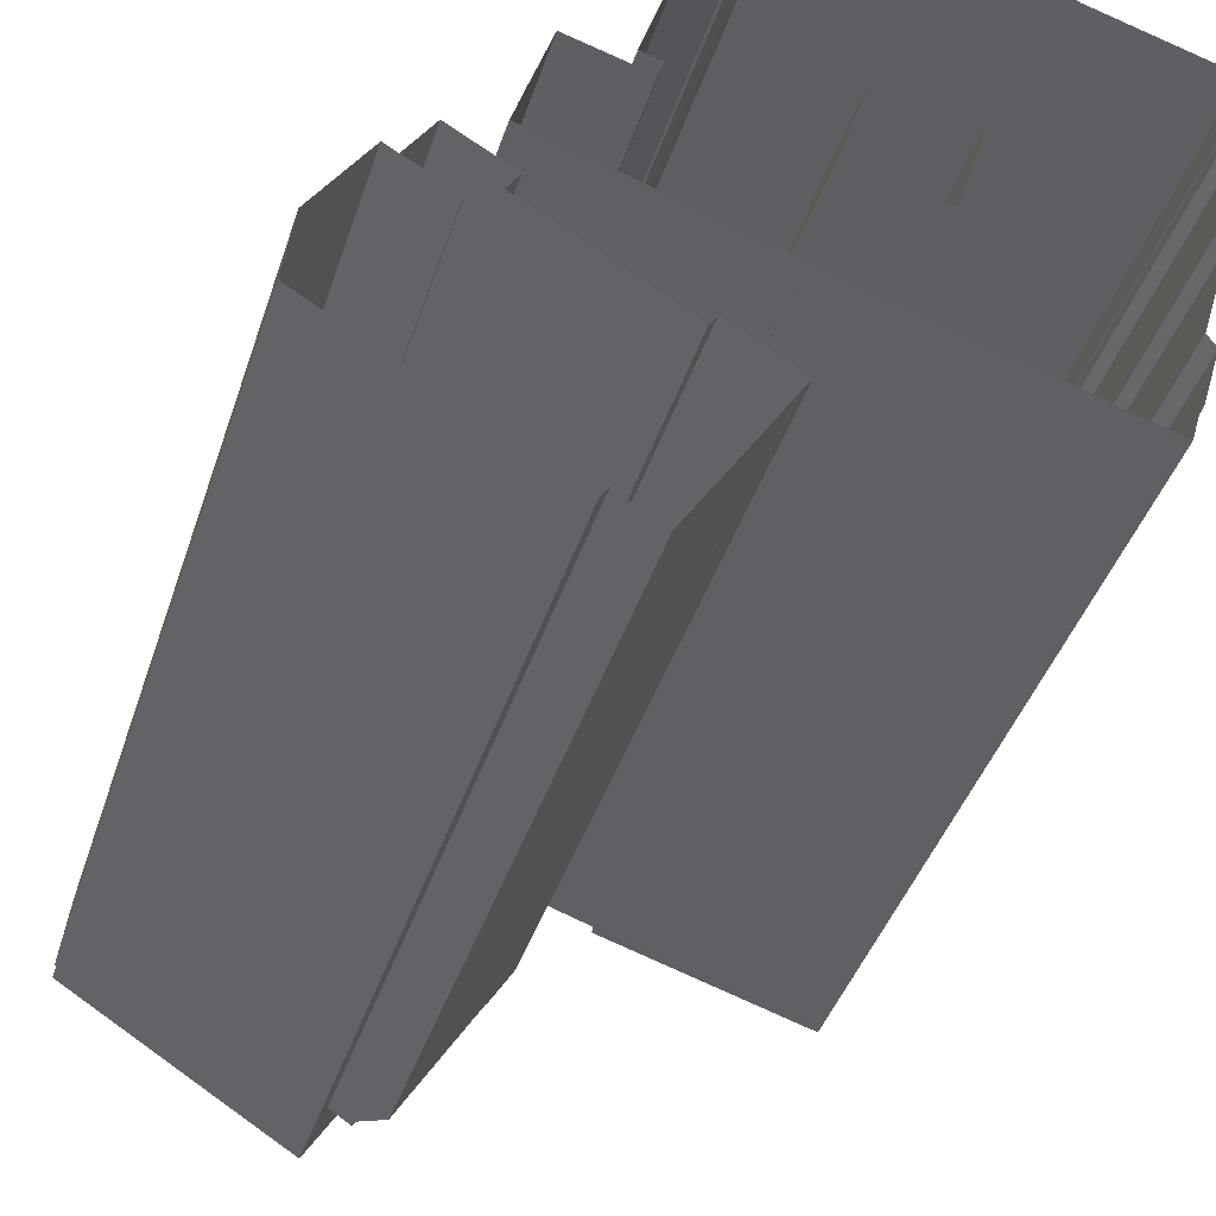
<metadata>
{"format":"obj","ext":"obj","renderer":"f3d","projection":"perspective","resolution":1024,"background":"white","views":[{"elev":-41.5,"azim":162.6,"up":"+Y"}]}
</metadata>
<code>
v -1.277e+04 -3.477e+04 80.78
v -1.278e+04 -3.477e+04 80.78
v -1.277e+04 -3.477e+04 80.71
v -1.277e+04 -3.477e+04 80.71
v -1.278e+04 -3.477e+04 80.69
v -1.278e+04 -3.477e+04 80.69
v -1.277e+04 -3.477e+04 80.63
v -1.278e+04 -3.477e+04 80.63
v -1.278e+04 -3.477e+04 80.7
v -1.278e+04 -3.477e+04 80.67
v -1.278e+04 -3.477e+04 80.69
v -1.278e+04 -3.477e+04 80.78
v -1.277e+04 -3.477e+04 80.63
v -1.278e+04 -3.477e+04 80.63
v -1.277e+04 -3.477e+04 80.71
v -1.278e+04 -3.477e+04 80.69
v -1.278e+04 -3.477e+04 80.68
v -1.278e+04 -3.477e+04 80.7
v -1.277e+04 -3.477e+04 80.78
v -1.277e+04 -3.477e+04 80.71
v -1.278e+04 -3.477e+04 77.79
v -1.278e+04 -3.477e+04 80.71
v -1.278e+04 -3.477e+04 77.79
v -1.278e+04 -3.477e+04 36.89
v -1.278e+04 -3.477e+04 36.89
v -1.278e+04 -3.477e+04 80.71
v -1.277e+04 -3.477e+04 79.21
v -1.277e+04 -3.477e+04 80.71
v -1.277e+04 -3.477e+04 79.21
v -1.277e+04 -3.477e+04 36.89
v -1.277e+04 -3.477e+04 79.21
v -1.277e+04 -3.477e+04 36.89
v -1.277e+04 -3.477e+04 36.89
v -1.277e+04 -3.477e+04 80.71
v -1.277e+04 -3.477e+04 79.21
v -1.277e+04 -3.477e+04 36.89
v -1.278e+04 -3.477e+04 79.21
v -1.278e+04 -3.477e+04 36.89
v -1.277e+04 -3.477e+04 79.21
v -1.277e+04 -3.477e+04 36.89
v -1.278e+04 -3.478e+04 75.76
v -1.278e+04 -3.478e+04 77.79
v -1.278e+04 -3.478e+04 75.76
v -1.278e+04 -3.478e+04 36.89
v -1.278e+04 -3.478e+04 77.52
v -1.278e+04 -3.478e+04 77.79
v -1.278e+04 -3.478e+04 77.79
v -1.278e+04 -3.478e+04 77.52
v -1.278e+04 -3.478e+04 77.52
v -1.278e+04 -3.478e+04 75.76
v -1.278e+04 -3.478e+04 73.26
v -1.279e+04 -3.477e+04 73.26
v -1.279e+04 -3.477e+04 75.76
v -1.278e+04 -3.478e+04 75.76
v -1.278e+04 -3.478e+04 73.26
v -1.279e+04 -3.477e+04 75.76
v -1.279e+04 -3.477e+04 73.26
v -1.278e+04 -3.478e+04 75.76
v -1.278e+04 -3.478e+04 36.89
v -1.279e+04 -3.478e+04 36.89
v -1.278e+04 -3.478e+04 73.26
v -1.279e+04 -3.478e+04 75.76
v -1.278e+04 -3.478e+04 75.76
v -1.278e+04 -3.478e+04 75.76
v -1.279e+04 -3.478e+04 36.89
v -1.278e+04 -3.478e+04 75.76
v -1.279e+04 -3.478e+04 75.76
v -1.278e+04 -3.478e+04 36.89
v -1.278e+04 -3.479e+04 36.89
v -1.278e+04 -3.479e+04 75.48
v -1.278e+04 -3.479e+04 36.89
v -1.278e+04 -3.479e+04 75.94
v -1.278e+04 -3.479e+04 76.3
v -1.278e+04 -3.479e+04 77.53
v -1.278e+04 -3.479e+04 77.52
v -1.278e+04 -3.478e+04 75.76
v -1.278e+04 -3.478e+04 77.52
v -1.278e+04 -3.479e+04 77.28
v -1.278e+04 -3.478e+04 77.28
v -1.278e+04 -3.478e+04 77.26
v -1.278e+04 -3.478e+04 75.48
v -1.278e+04 -3.478e+04 36.89
v -1.278e+04 -3.479e+04 75.48
v -1.278e+04 -3.479e+04 75.49
v -1.279e+04 -3.478e+04 75.48
v -1.278e+04 -3.479e+04 36.89
v -1.278e+04 -3.479e+04 36.89
v -1.279e+04 -3.478e+04 36.89
v -1.277e+04 -3.477e+04 80.69
v -1.277e+04 -3.477e+04 80.7
v -1.277e+04 -3.477e+04 78.07
v -1.277e+04 -3.477e+04 78.07
v -1.279e+04 -3.477e+04 80.62
v -1.279e+04 -3.477e+04 78.07
v -1.279e+04 -3.477e+04 80.7
v -1.279e+04 -3.477e+04 78.07
v -1.279e+04 -3.477e+04 73.26
v -1.279e+04 -3.477e+04 36.89
v -1.279e+04 -3.477e+04 75.76
v -1.277e+04 -3.477e+04 36.89
v -1.279e+04 -3.477e+04 73.26
v -1.279e+04 -3.477e+04 36.89
v -1.277e+04 -3.477e+04 36.89
v -1.279e+04 -3.477e+04 78.04
v -1.279e+04 -3.477e+04 77.24
v -1.279e+04 -3.477e+04 78.04
v -1.279e+04 -3.477e+04 77.24
v -1.279e+04 -3.477e+04 75.76
v -1.278e+04 -3.478e+04 80.79
v -1.278e+04 -3.479e+04 80.79
v -1.278e+04 -3.479e+04 36.89
v -1.278e+04 -3.478e+04 77.79
v -1.277e+04 -3.478e+04 36.89
v -1.277e+04 -3.478e+04 79.96
v -1.277e+04 -3.478e+04 36.89
v -1.277e+04 -3.477e+04 79.96
v -1.277e+04 -3.477e+04 80.79
v -1.277e+04 -3.477e+04 79.96
v -1.277e+04 -3.478e+04 78.86
v -1.277e+04 -3.477e+04 78.86
v -1.277e+04 -3.478e+04 80.79
v -1.277e+04 -3.478e+04 79.96
v -1.277e+04 -3.477e+04 79.69
v -1.277e+04 -3.477e+04 79.69
v -1.277e+04 -3.477e+04 79.96
v -1.277e+04 -3.477e+04 80.79
v -1.277e+04 -3.477e+04 79.69
v -1.277e+04 -3.477e+04 79.96
v -1.278e+04 -3.478e+04 79.69
v -1.278e+04 -3.478e+04 80.79
v -1.277e+04 -3.478e+04 79.69
v -1.277e+04 -3.478e+04 80.79
v -1.278e+04 -3.479e+04 79.69
v -1.277e+04 -3.478e+04 79.96
v -1.277e+04 -3.478e+04 79.69
v -1.277e+04 -3.478e+04 79.96
v -1.277e+04 -3.478e+04 79.69
v -1.278e+04 -3.479e+04 80.79
v -1.277e+04 -3.477e+04 79.96
v -1.277e+04 -3.477e+04 36.89
v -1.277e+04 -3.477e+04 79.96
v -1.277e+04 -3.477e+04 78.86
v -1.277e+04 -3.478e+04 78.86
v -1.277e+04 -3.478e+04 79.96
v -1.277e+04 -3.477e+04 79.96
v -1.277e+04 -3.478e+04 36.89
v -1.277e+04 -3.477e+04 36.89
v -1.277e+04 -3.478e+04 79.96
v -1.277e+04 -3.478e+04 36.89
v -1.277e+04 -3.478e+04 79.96
v -1.277e+04 -3.477e+04 36.89
v -1.277e+04 -3.477e+04 79.96
v -1.28e+04 -3.478e+04 36.89
v -1.28e+04 -3.478e+04 78.04
v -1.28e+04 -3.477e+04 78.04
v -1.28e+04 -3.477e+04 36.89
v -1.28e+04 -3.478e+04 77.24
v -1.28e+04 -3.478e+04 78.04
v -1.28e+04 -3.477e+04 78.04
v -1.28e+04 -3.477e+04 77.24
v -1.279e+04 -3.477e+04 80.09
v -1.279e+04 -3.477e+04 80.09
v -1.279e+04 -3.477e+04 80.69
v -1.279e+04 -3.477e+04 77.24
v -1.279e+04 -3.477e+04 80.69
v -1.279e+04 -3.477e+04 77.24
v -1.279e+04 -3.477e+04 80.71
v -1.279e+04 -3.477e+04 80.71
v -1.279e+04 -3.476e+04 80.71
v -1.279e+04 -3.476e+04 80.69
v -1.279e+04 -3.477e+04 80.71
v -1.279e+04 -3.477e+04 36.89
v -1.279e+04 -3.476e+04 80.69
v -1.279e+04 -3.476e+04 36.89
v -1.279e+04 -3.477e+04 80.69
v -1.279e+04 -3.477e+04 80.09
v -1.278e+04 -3.477e+04 80.69
v -1.277e+04 -3.477e+04 80.69
v -1.277e+04 -3.477e+04 36.89
v -1.279e+04 -3.475e+04 80.69
v -1.278e+04 -3.475e+04 36.89
v -1.279e+04 -3.475e+04 36.89
v -1.278e+04 -3.475e+04 80.69
v -1.278e+04 -3.476e+04 36.89
v -1.278e+04 -3.476e+04 80.69
v -1.278e+04 -3.476e+04 36.89
v -1.278e+04 -3.476e+04 80.69
v -1.278e+04 -3.476e+04 36.89
v -1.278e+04 -3.476e+04 80.69
v -1.278e+04 -3.476e+04 80.69
v -1.278e+04 -3.476e+04 36.89
v -1.279e+04 -3.476e+04 80.69
v -1.279e+04 -3.476e+04 36.89
v -1.279e+04 -3.475e+04 36.89
v -1.279e+04 -3.475e+04 78.41
v -1.279e+04 -3.475e+04 80.69
v -1.279e+04 -3.475e+04 78.41
v -1.279e+04 -3.477e+04 77.24
v -1.279e+04 -3.477e+04 80.69
v -1.279e+04 -3.475e+04 78.41
v -1.279e+04 -3.475e+04 80.69
v -1.279e+04 -3.475e+04 80.69
v -1.279e+04 -3.475e+04 80.09
v -1.279e+04 -3.475e+04 80.09
v -1.279e+04 -3.475e+04 80.69
v -1.278e+04 -3.475e+04 80.09
v -1.278e+04 -3.475e+04 80.69
v -1.278e+04 -3.476e+04 80.09
v -1.278e+04 -3.476e+04 80.69
v -1.278e+04 -3.476e+04 80.09
v -1.278e+04 -3.476e+04 80.69
v -1.278e+04 -3.476e+04 80.09
v -1.278e+04 -3.476e+04 80.69
v -1.278e+04 -3.476e+04 80.69
v -1.278e+04 -3.476e+04 80.09
v -1.278e+04 -3.477e+04 80.09
v -1.278e+04 -3.477e+04 80.69
v -1.279e+04 -3.477e+04 80.09
v -1.279e+04 -3.477e+04 80.69
v -1.279e+04 -3.477e+04 80.09
v -1.279e+04 -3.477e+04 80.69
v -1.279e+04 -3.475e+04 80.09
v -1.279e+04 -3.475e+04 80.69
v -1.279e+04 -3.476e+04 80.69
v -1.279e+04 -3.476e+04 80.09
v -1.279e+04 -3.475e+04 75.42
v -1.279e+04 -3.475e+04 78.41
v -1.279e+04 -3.475e+04 75.42
v -1.279e+04 -3.475e+04 75.4
v -1.279e+04 -3.475e+04 78.29
v -1.279e+04 -3.475e+04 75.47
v -1.279e+04 -3.475e+04 75.41
v -1.279e+04 -3.475e+04 36.89
v -1.279e+04 -3.475e+04 36.89
v -1.279e+04 -3.475e+04 75.41
v -1.279e+04 -3.475e+04 36.89
v -1.28e+04 -3.475e+04 36.89
v -1.28e+04 -3.475e+04 75.14
v -1.28e+04 -3.475e+04 36.89
v -1.28e+04 -3.475e+04 75.42
v -1.28e+04 -3.475e+04 75.42
v -1.279e+04 -3.475e+04 75.42
v -1.279e+04 -3.475e+04 36.89
v -1.279e+04 -3.475e+04 75.42
v -1.281e+04 -3.475e+04 75.14
v -1.281e+04 -3.475e+04 78.29
v -1.281e+04 -3.475e+04 75.14
v -1.28e+04 -3.475e+04 75.42
v -1.28e+04 -3.475e+04 78.28
v -1.28e+04 -3.475e+04 75.42
v -1.281e+04 -3.475e+04 36.89
v -1.281e+04 -3.475e+04 36.89
v -1.28e+04 -3.475e+04 75.42
v -1.28e+04 -3.475e+04 78.42
v -1.28e+04 -3.475e+04 78.42
v -1.28e+04 -3.475e+04 75.42
v -1.281e+04 -3.476e+04 36.89
v -1.281e+04 -3.475e+04 78.42
v -1.281e+04 -3.475e+04 36.89
v -1.281e+04 -3.476e+04 78.42
v -1.28e+04 -3.475e+04 78.28
v -1.279e+04 -3.475e+04 78.41
v -1.279e+04 -3.475e+04 78.2
v -1.279e+04 -3.475e+04 78.41
v -1.279e+04 -3.475e+04 78.41
v -1.279e+04 -3.475e+04 78.4
v -1.279e+04 -3.475e+04 78.41
v -1.279e+04 -3.475e+04 75.42
v -1.279e+04 -3.475e+04 75.42
v -1.279e+04 -3.475e+04 78.28
v -1.279e+04 -3.475e+04 80.7
v -1.279e+04 -3.475e+04 80.69
v -1.28e+04 -3.475e+04 78.42
v -1.28e+04 -3.475e+04 80.7
v -1.279e+04 -3.476e+04 36.89
v -1.279e+04 -3.476e+04 80.7
v -1.279e+04 -3.476e+04 80.7
v -1.279e+04 -3.476e+04 80.69
v -1.279e+04 -3.475e+04 80.69
v -1.279e+04 -3.475e+04 80.7
v -1.279e+04 -3.476e+04 80.7
v -1.279e+04 -3.476e+04 80.69
v -1.28e+04 -3.476e+04 80.11
v -1.28e+04 -3.476e+04 80.7
v -1.28e+04 -3.476e+04 80.11
v -1.28e+04 -3.476e+04 80.7
v -1.28e+04 -3.476e+04 80.7
v -1.28e+04 -3.476e+04 80.11
v -1.279e+04 -3.476e+04 86.72
v -1.279e+04 -3.476e+04 86.72
v -1.279e+04 -3.476e+04 80.09
v -1.279e+04 -3.476e+04 80.7
v -1.279e+04 -3.475e+04 85.92
v -1.279e+04 -3.475e+04 86.72
v -1.279e+04 -3.475e+04 85.92
v -1.279e+04 -3.476e+04 86.72
v -1.279e+04 -3.476e+04 85.92
v -1.279e+04 -3.476e+04 85.92
v -1.279e+04 -3.476e+04 86.72
v -1.279e+04 -3.476e+04 85.92
v -1.279e+04 -3.476e+04 86.72
v -1.279e+04 -3.476e+04 85.92
v -1.279e+04 -3.475e+04 86.72
v -1.279e+04 -3.475e+04 80.09
v -1.279e+04 -3.476e+04 86.72
v -1.279e+04 -3.476e+04 80.7
v -1.279e+04 -3.476e+04 85.92
v -1.279e+04 -3.476e+04 88.79
v -1.279e+04 -3.476e+04 88.79
v -1.279e+04 -3.476e+04 85.92
v -1.279e+04 -3.476e+04 88.79
v -1.279e+04 -3.476e+04 85.92
v -1.279e+04 -3.476e+04 88.79
v -1.279e+04 -3.476e+04 85.92
v -1.279e+04 -3.477e+04 77.24
v -1.279e+04 -3.477e+04 80.71
v -1.28e+04 -3.475e+04 78.42
v -1.28e+04 -3.475e+04 80.71
v -1.28e+04 -3.477e+04 36.89
v -1.28e+04 -3.477e+04 80.72
v -1.28e+04 -3.477e+04 80.72
v -1.28e+04 -3.477e+04 36.89
v -1.28e+04 -3.477e+04 80.72
v -1.28e+04 -3.477e+04 36.89
v -1.28e+04 -3.476e+04 80.71
v -1.28e+04 -3.476e+04 36.89
v -1.28e+04 -3.476e+04 80.71
v -1.28e+04 -3.476e+04 36.89
v -1.281e+04 -3.476e+04 80.71
v -1.281e+04 -3.476e+04 36.89
v -1.281e+04 -3.476e+04 80.71
v -1.281e+04 -3.476e+04 36.89
v -1.281e+04 -3.476e+04 80.71
v -1.281e+04 -3.476e+04 36.89
v -1.28e+04 -3.475e+04 80.71
v -1.281e+04 -3.476e+04 80.11
v -1.28e+04 -3.475e+04 80.11
v -1.281e+04 -3.476e+04 80.71
v -1.279e+04 -3.477e+04 80.11
v -1.279e+04 -3.477e+04 80.71
v -1.28e+04 -3.477e+04 80.12
v -1.28e+04 -3.477e+04 80.72
v -1.28e+04 -3.477e+04 80.72
v -1.28e+04 -3.477e+04 80.12
v -1.28e+04 -3.477e+04 80.72
v -1.28e+04 -3.477e+04 80.12
v -1.28e+04 -3.476e+04 80.71
v -1.28e+04 -3.476e+04 80.11
v -1.28e+04 -3.476e+04 80.71
v -1.28e+04 -3.476e+04 80.11
v -1.281e+04 -3.476e+04 80.71
v -1.281e+04 -3.476e+04 80.11
v -1.281e+04 -3.476e+04 80.71
v -1.281e+04 -3.476e+04 80.11
v -1.279e+04 -3.475e+04 75.42
f 34 20 22
f 98 102 100
f 103 191 179
f 103 100 188
f 102 153 172
f 184 186 181
f 181 194 182
f 236 233 234
f 243 233 239
f 156 319 322
f 153 156 172
f 103 188 191
f 174 186 188
f 194 233 236
f 233 237 239
f 237 251 252
f 328 330 332
f 328 324 326
f 324 156 322
f 251 257 259
f 257 332 334
f 102 188 100
f 174 102 172
f 181 186 193
f 181 193 194
f 172 156 324
f 188 102 174
f 186 174 193
f 193 233 194
f 233 275 237
f 237 257 251
f 332 275 328
f 172 324 328
f 237 332 257
f 193 275 233
f 275 332 237
f 172 328 275
f 38 40 30
f 44 60 59
f 68 65 60
f 88 82 86
f 147 146 140
f 40 36 32
f 25 30 24
f 149 113 146
f 151 147 140
f 69 44 24
f 44 82 68
f 87 86 71
f 113 115 111
f 69 113 111
f 30 32 33
f 82 69 71
f 140 146 33
f 30 40 32
f 60 44 68
f 86 82 71
f 24 30 33
f 113 33 146
f 24 33 69
f 44 69 82
f 69 33 113
f 14 13 7
f 8 14 7
f 97 52 55
f 101 97 57
f 52 51 55
f 97 55 57
f 1 2 3
f 1 3 4
f 5 6 2
f 7 3 8
f 9 6 10
f 3 9 8
f 2 9 3
f 2 6 9
f 11 2 12
f 11 5 2
f 13 14 15
f 11 12 16
f 17 16 18
f 14 18 15
f 15 12 19
f 15 19 20
f 16 12 18
f 18 12 15
f 21 22 23
f 24 23 25
f 25 23 26
f 23 22 26
f 3 7 26
f 26 27 25
f 28 29 13
f 15 28 13
f 25 27 30
f 13 29 27
f 7 13 27
f 26 7 27
f 29 28 31
f 32 31 33
f 33 31 34
f 31 28 34
f 32 35 31
f 32 36 35
f 30 37 38
f 30 27 37
f 38 39 40
f 38 37 39
f 39 36 40
f 39 35 36
f 41 42 43
f 44 43 24
f 24 43 23
f 43 42 23
f 45 46 47
f 45 48 46
f 41 49 42
f 42 49 47
f 41 50 49
f 47 49 45
f 51 52 53
f 54 51 53
f 55 56 57
f 55 58 56
f 59 60 55
f 61 59 51
f 62 63 58
f 62 55 60
f 54 63 64
f 59 55 51
f 58 63 54
f 55 62 58
f 65 66 67
f 65 68 66
f 65 62 60
f 65 67 62
f 61 64 43
f 59 61 44
f 64 63 43
f 61 43 44
f 51 64 61
f 51 54 64
f 69 70 71
f 72 73 74
f 75 70 69
f 73 70 75
f 73 75 74
f 49 76 77
f 49 50 76
f 78 72 74
f 77 79 74
f 74 79 78
f 80 79 77
f 76 80 77
f 81 80 66
f 68 82 81
f 68 81 66
f 80 76 66
f 72 83 73
f 78 84 72
f 84 83 72
f 80 81 85
f 83 84 86
f 87 83 86
f 85 88 86
f 84 85 86
f 81 82 88
f 85 81 88
f 70 83 87
f 71 70 87
f 89 90 91
f 92 89 91
f 93 94 95
f 93 96 94
f 97 98 52
f 99 53 94
f 98 100 52
f 94 53 91
f 52 100 91
f 53 52 91
f 101 98 97
f 101 102 98
f 92 91 100
f 103 92 100
f 104 96 105
f 96 104 94
f 94 106 99
f 107 104 105
f 99 106 108
f 104 106 94
f 109 46 110
f 110 75 111
f 109 112 46
f 111 75 69
f 75 46 48
f 110 46 75
f 113 114 115
f 116 117 118
f 119 120 118
f 115 114 121
f 122 117 121
f 119 118 122
f 114 122 121
f 118 117 122
f 121 110 111
f 115 121 111
f 123 124 125
f 124 126 125
f 127 128 129
f 128 126 130
f 125 126 128
f 129 128 130
f 131 126 124
f 131 132 126
f 133 134 135
f 136 131 137
f 138 134 133
f 132 136 134
f 136 132 131
f 132 134 138
f 130 133 129
f 130 138 133
f 139 117 116
f 117 22 109
f 109 22 112
f 112 22 21
f 117 139 34
f 117 34 22
f 139 33 34
f 139 140 33
f 20 1 22
f 20 19 1
f 1 4 22
f 141 120 142
f 141 118 120
f 141 142 143
f 144 141 143
f 119 144 143
f 119 122 144
f 145 146 147
f 145 148 146
f 148 149 146
f 148 150 149
f 113 149 150
f 114 113 150
f 151 152 145
f 147 151 145
f 151 139 152
f 151 140 139
f 128 135 134
f 128 127 135
f 123 136 137
f 123 125 136
f 153 102 57
f 153 57 154
f 56 106 154
f 102 101 57
f 56 108 106
f 57 56 154
f 155 153 154
f 155 156 153
f 104 157 158
f 104 107 157
f 159 158 157
f 160 159 157
f 161 162 163
f 164 165 166
f 162 167 163
f 166 165 168
f 165 167 168
f 163 167 165
f 169 170 171
f 171 170 172
f 169 173 170
f 172 170 174
f 162 175 167
f 167 175 169
f 162 176 175
f 169 175 173
f 177 16 17
f 16 177 178
f 103 179 92
f 179 178 92
f 92 178 89
f 178 177 89
f 180 181 182
f 180 183 181
f 183 184 181
f 183 185 184
f 185 186 184
f 185 187 186
f 187 188 186
f 187 189 188
f 190 191 188
f 189 190 188
f 190 178 179
f 191 190 179
f 174 170 192
f 193 174 192
f 194 195 182
f 182 195 180
f 180 195 196
f 195 197 196
f 165 198 199
f 165 164 198
f 196 200 201
f 196 197 200
f 202 203 204
f 202 205 203
f 202 204 206
f 207 202 206
f 207 206 208
f 209 207 208
f 209 208 210
f 211 209 210
f 211 210 212
f 213 211 212
f 214 212 215
f 214 213 212
f 216 214 215
f 216 217 214
f 218 217 216
f 218 219 217
f 163 219 218
f 161 163 218
f 175 220 221
f 175 176 220
f 222 203 205
f 223 222 205
f 224 221 220
f 225 224 220
f 93 6 199
f 93 10 6
f 93 199 96
f 96 198 105
f 96 199 198
f 226 227 228
f 229 230 231
f 232 229 231
f 233 229 234
f 233 235 229
f 236 229 232
f 236 234 229
f 237 238 239
f 239 238 240
f 238 241 240
f 239 242 243
f 239 240 242
f 242 235 243
f 243 235 233
f 244 235 242
f 245 246 247
f 248 249 250
f 251 247 252
f 251 245 247
f 238 252 247
f 238 237 252
f 253 254 255
f 253 256 254
f 257 258 259
f 257 260 258
f 258 245 259
f 259 245 251
f 246 245 258
f 254 261 258
f 258 261 246
f 249 261 254
f 256 250 249
f 254 256 249
f 231 262 232
f 236 232 194
f 194 232 195
f 232 262 195
f 263 264 265
f 264 266 267
f 268 269 267
f 266 268 267
f 265 262 270
f 265 270 263
f 262 230 270
f 262 231 230
f 253 267 269
f 267 201 200
f 201 271 272
f 273 274 255
f 267 253 255
f 201 274 271
f 267 274 201
f 255 274 267
f 275 192 276
f 276 192 277
f 275 193 192
f 277 192 278
f 279 271 280
f 279 272 271
f 278 281 277
f 278 282 281
f 283 284 285
f 283 286 284
f 287 285 284
f 287 288 285
f 289 281 290
f 290 224 291
f 289 292 281
f 291 224 225
f 224 281 282
f 290 281 224
f 293 294 295
f 295 296 297
f 295 294 296
f 294 293 298
f 299 294 298
f 300 301 302
f 302 299 298
f 302 301 299
f 296 300 297
f 296 301 300
f 303 290 291
f 304 303 291
f 292 289 305
f 306 292 305
f 222 223 304
f 306 305 280
f 223 279 280
f 304 223 303
f 280 305 303
f 223 280 303
f 307 308 309
f 307 310 308
f 311 307 309
f 311 312 307
f 313 312 311
f 313 314 312
f 310 314 313
f 308 310 313
f 275 276 172
f 315 166 168
f 315 168 316
f 274 273 317
f 274 317 318
f 171 172 276
f 316 171 318
f 168 171 316
f 276 274 318
f 171 276 318
f 160 315 159
f 156 155 319
f 315 316 159
f 319 155 320
f 159 316 320
f 155 159 320
f 319 321 322
f 319 320 321
f 323 324 322
f 321 323 322
f 325 326 324
f 323 325 324
f 327 328 326
f 325 327 326
f 329 330 328
f 327 329 328
f 331 332 330
f 329 331 330
f 333 334 332
f 331 333 332
f 335 336 337
f 335 338 336
f 283 339 286
f 339 340 286
f 288 287 337
f 286 340 335
f 287 286 335
f 337 287 335
f 341 340 339
f 341 342 340
f 343 342 341
f 344 343 341
f 345 344 346
f 345 343 344
f 347 345 346
f 348 347 346
f 349 348 350
f 349 347 348
f 351 350 352
f 351 349 350
f 353 352 354
f 353 351 352
f 338 354 336
f 338 353 354
f 260 334 333
f 260 257 334
f 318 317 260
f 333 318 260
f 1 12 2
f 1 19 12
f 20 34 28
f 15 20 28
f 3 26 22
f 4 3 22
f 27 29 37
f 37 29 39
f 39 29 35
f 29 31 35
f 47 112 42
f 42 112 23
f 47 46 112
f 23 112 21
f 56 99 108
f 56 58 99
f 99 58 53
f 58 54 53
f 43 63 41
f 76 50 41
f 66 76 67
f 41 63 62
f 67 76 62
f 76 41 62
f 75 48 45
f 74 75 45
f 74 45 77
f 45 49 77
f 79 80 85
f 84 79 85
f 78 79 84
f 70 73 83
f 95 91 8
f 14 90 18
f 90 14 91
f 9 95 8
f 91 14 8
f 94 91 95
f 177 18 90
f 177 17 18
f 89 177 90
f 10 93 95
f 9 10 95
f 138 109 110
f 138 130 109
f 135 129 133
f 135 127 129
f 123 131 124
f 123 137 131
f 126 117 109
f 130 126 109
f 110 132 138
f 110 121 132
f 117 126 132
f 121 117 132
f 120 119 143
f 142 120 143
f 152 139 116
f 152 116 145
f 145 141 148
f 114 150 122
f 150 148 122
f 148 144 122
f 141 144 148
f 118 141 116
f 116 141 145
f 128 134 136
f 125 128 136
f 166 315 164
f 164 315 198
f 105 198 107
f 315 160 157
f 107 315 157
f 198 315 107
f 106 158 154
f 154 158 155
f 106 104 158
f 155 158 159
f 171 168 167
f 169 171 167
f 222 304 203
f 304 204 203
f 161 218 162
f 206 204 304
f 212 218 216
f 212 216 215
f 220 176 162
f 225 220 291
f 206 304 291
f 206 210 208
f 210 220 212
f 162 218 212
f 220 162 212
f 210 291 220
f 206 291 210
f 178 190 214
f 178 217 16
f 199 219 165
f 185 183 209
f 202 183 180
f 199 6 219
f 190 189 214
f 196 205 180
f 16 217 11
f 196 201 205
f 187 185 209
f 213 189 187
f 5 11 219
f 6 5 219
f 165 219 163
f 272 279 223
f 201 272 205
f 213 187 211
f 207 183 202
f 209 183 207
f 187 209 211
f 205 202 180
f 223 205 272
f 11 217 219
f 214 189 213
f 178 214 217
f 278 192 170
f 282 278 224
f 173 175 221
f 278 170 173
f 224 173 221
f 278 173 224
f 264 263 227
f 227 263 228
f 228 263 355
f 263 270 355
f 229 235 244
f 229 270 230
f 244 355 270
f 229 244 270
f 266 264 227
f 226 266 227
f 226 268 266
f 226 269 268
f 253 269 226
f 244 242 355
f 228 242 240
f 248 240 241
f 228 355 242
f 256 226 228
f 250 256 248
f 253 226 256
f 248 228 240
f 248 256 228
f 247 246 261
f 249 248 261
f 261 241 247
f 247 241 238
f 248 241 261
f 258 317 254
f 254 317 255
f 258 260 317
f 255 317 273
f 200 197 267
f 267 197 264
f 264 197 265
f 197 195 262
f 265 197 262
f 277 292 276
f 276 306 274
f 306 271 274
f 306 280 271
f 277 281 292
f 276 292 306
f 286 287 284
f 298 293 314
f 302 298 310
f 293 295 314
f 298 314 310
f 307 300 302
f 300 312 297
f 297 312 295
f 302 310 307
f 295 312 314
f 300 307 312
f 290 303 294
f 305 289 301
f 305 294 303
f 290 294 299
f 296 305 301
f 294 305 296
f 301 289 290
f 299 301 290
f 311 309 308
f 313 311 308
f 335 318 338
f 318 333 338
f 327 349 351
f 338 331 353
f 353 331 351
f 327 351 329
f 351 331 329
f 338 333 331
f 341 339 346
f 344 341 346
f 339 283 285
f 354 337 336
f 354 288 337
f 348 346 350
f 352 350 354
f 285 288 350
f 346 339 285
f 350 288 354
f 346 285 350
f 340 318 335
f 340 316 318
f 316 342 320
f 316 340 342
f 325 347 327
f 327 347 349
f 343 323 321
f 325 323 347
f 342 321 320
f 347 323 345
f 345 323 343
f 342 343 321

</code>
